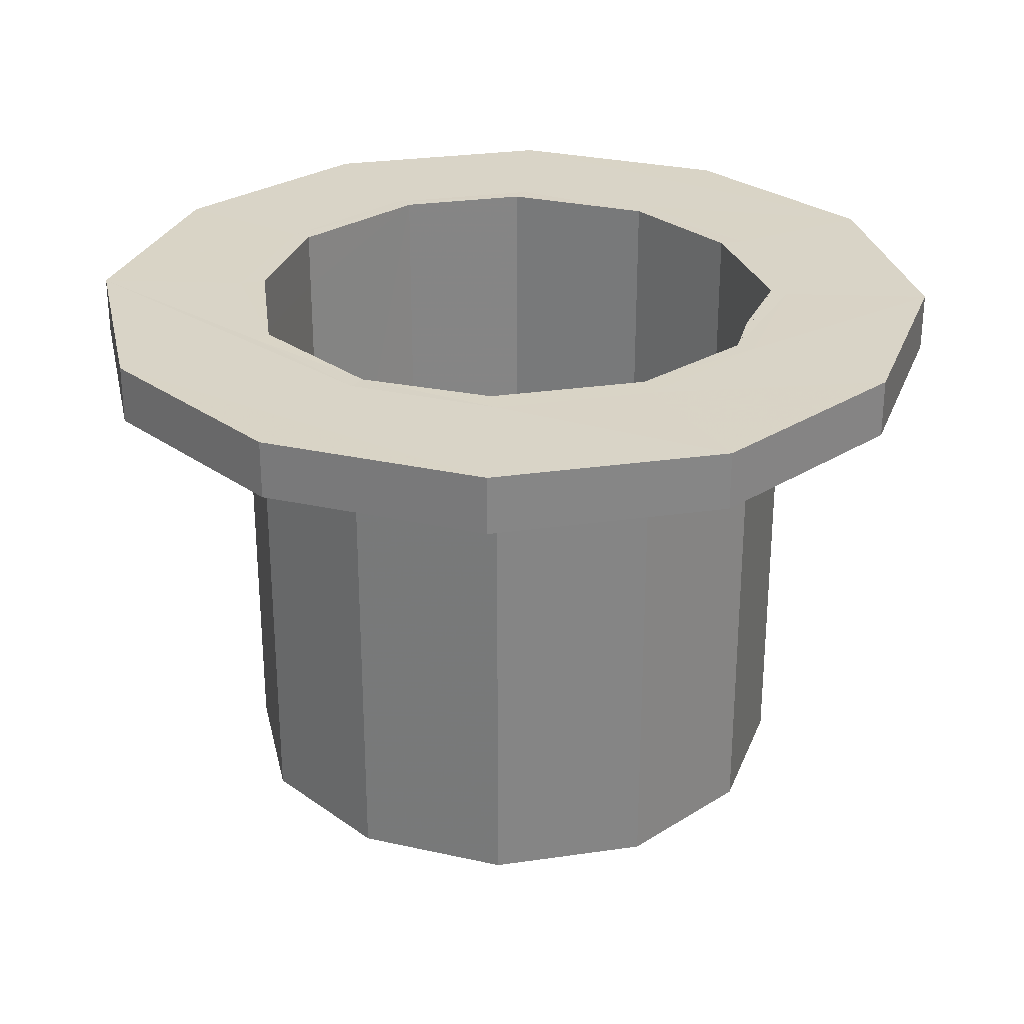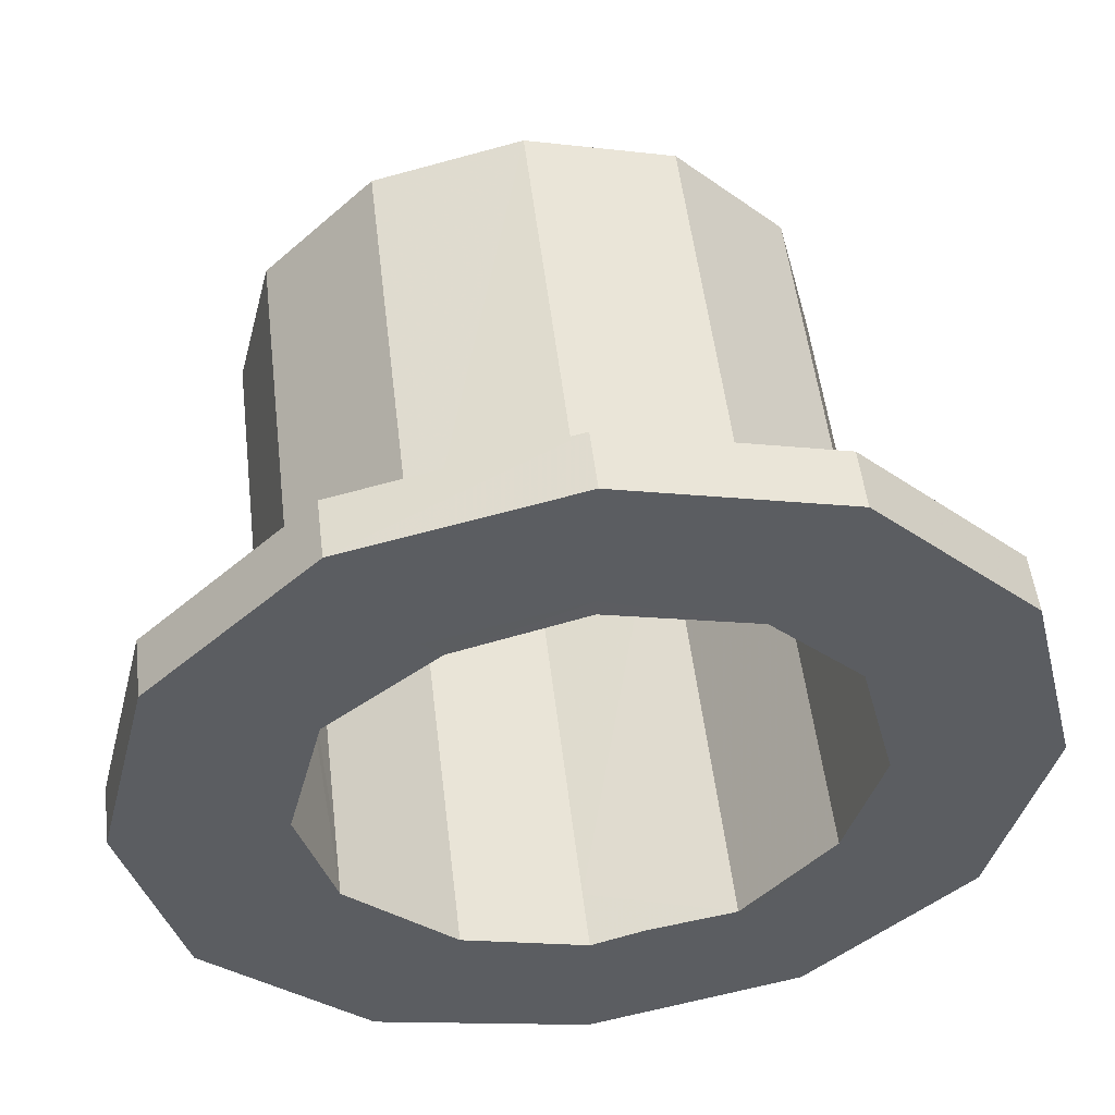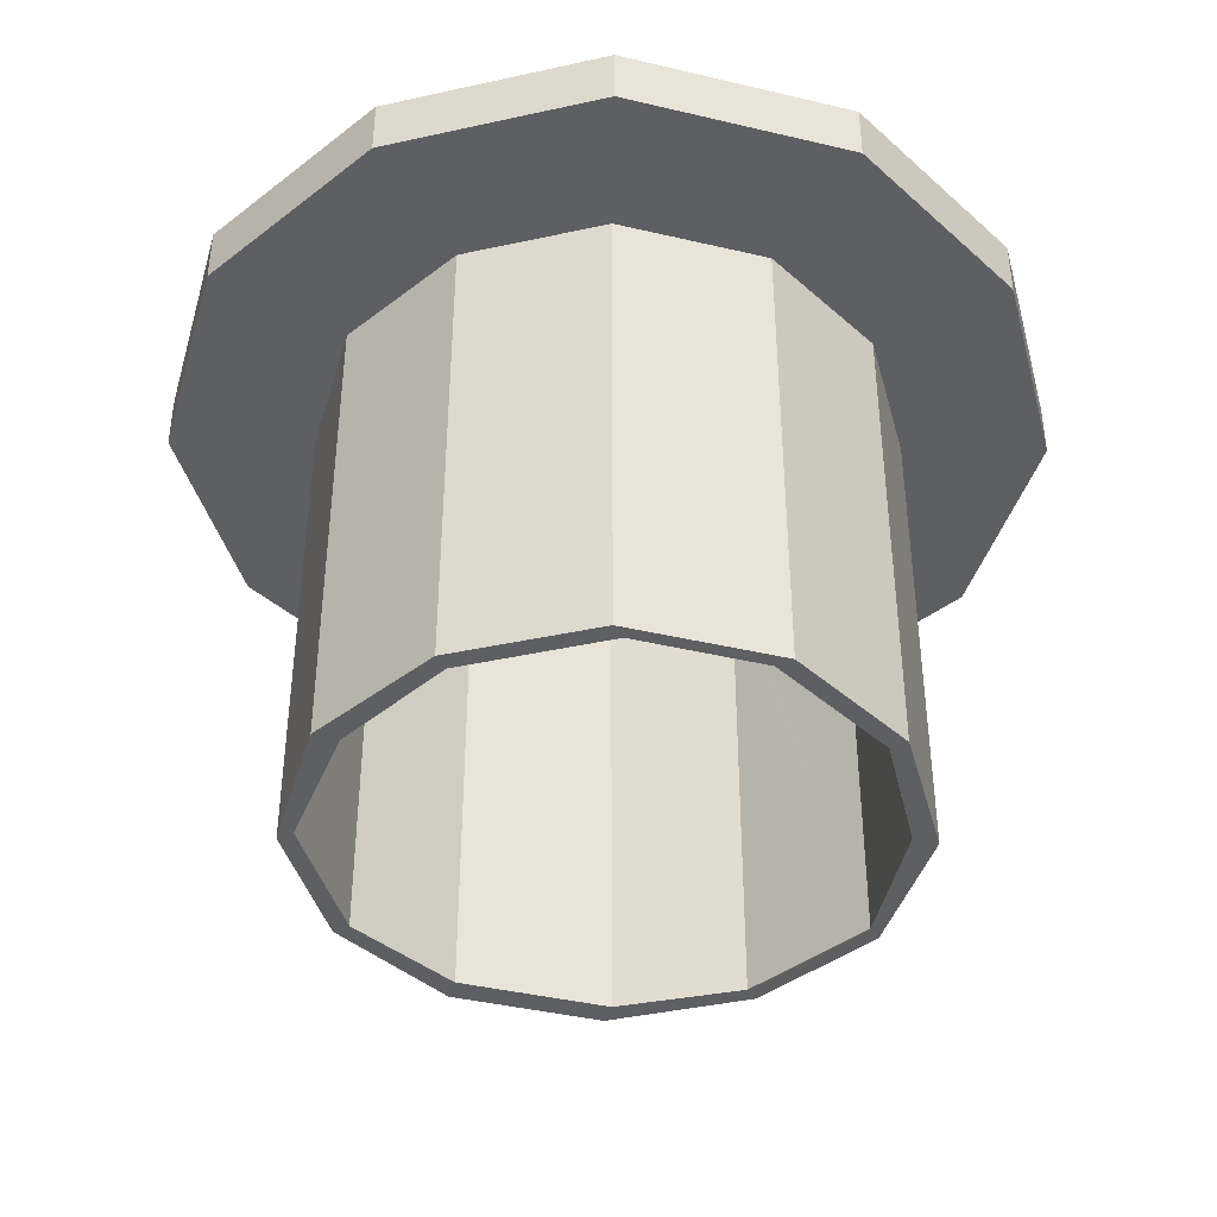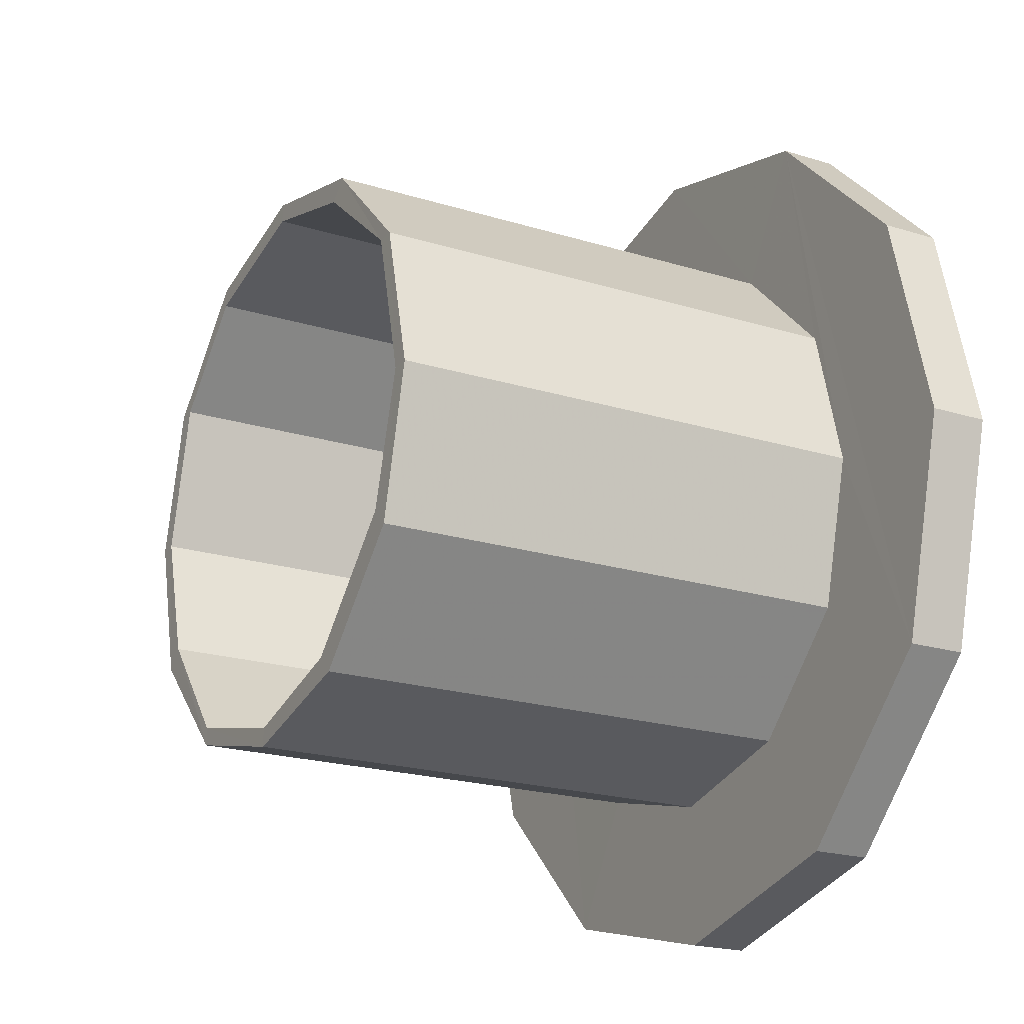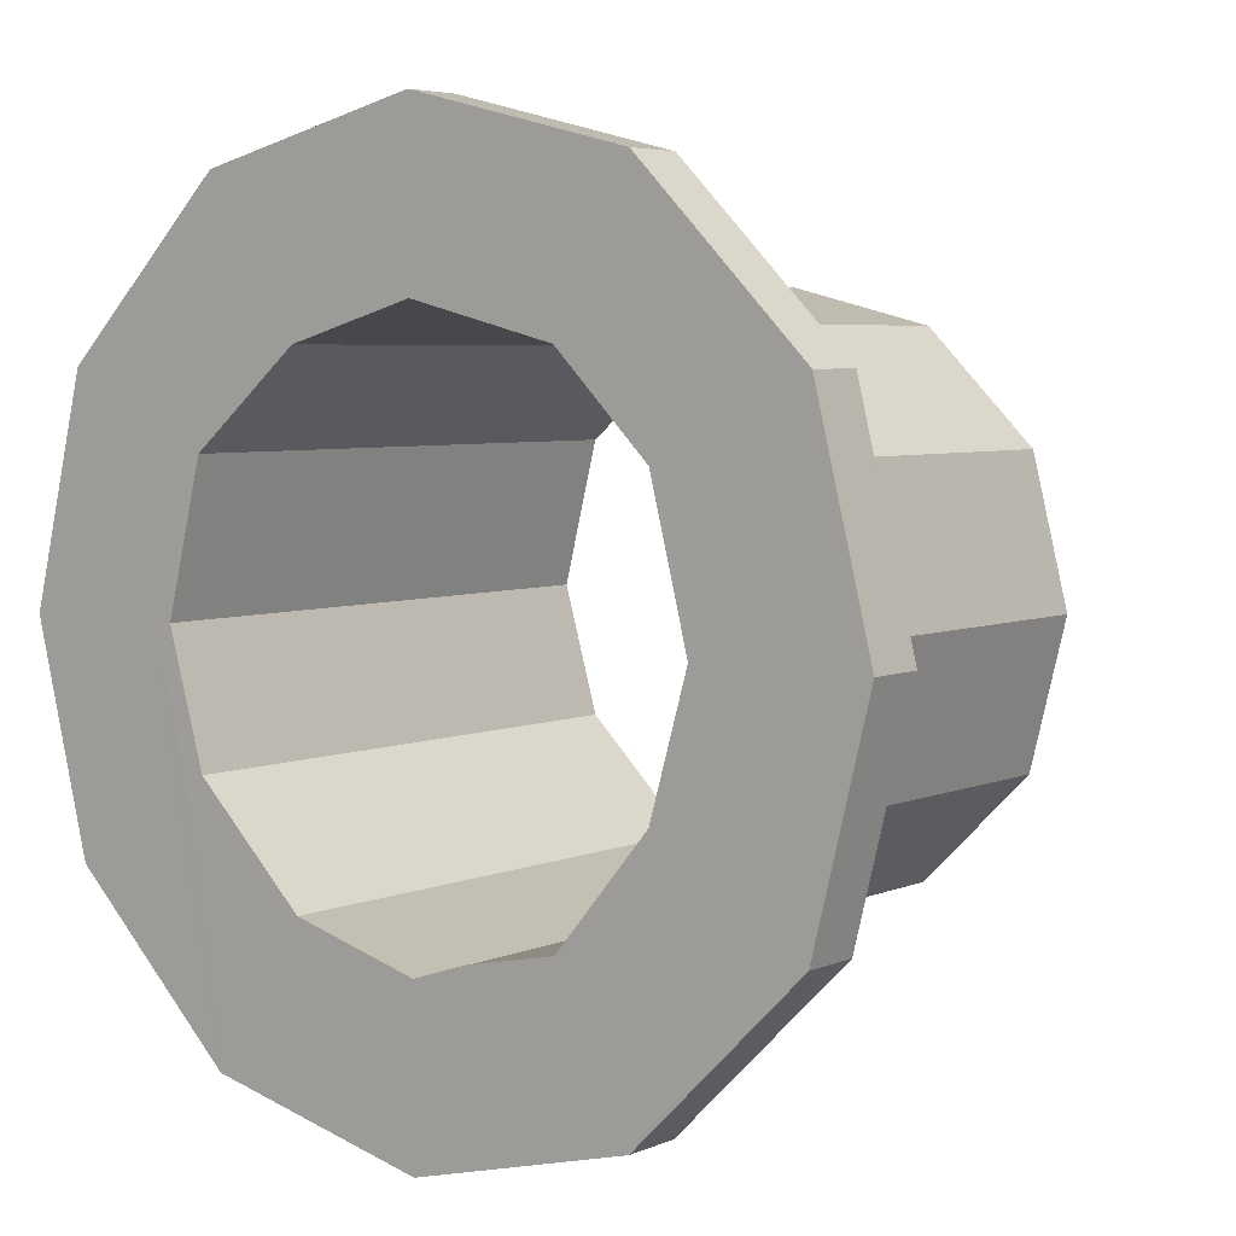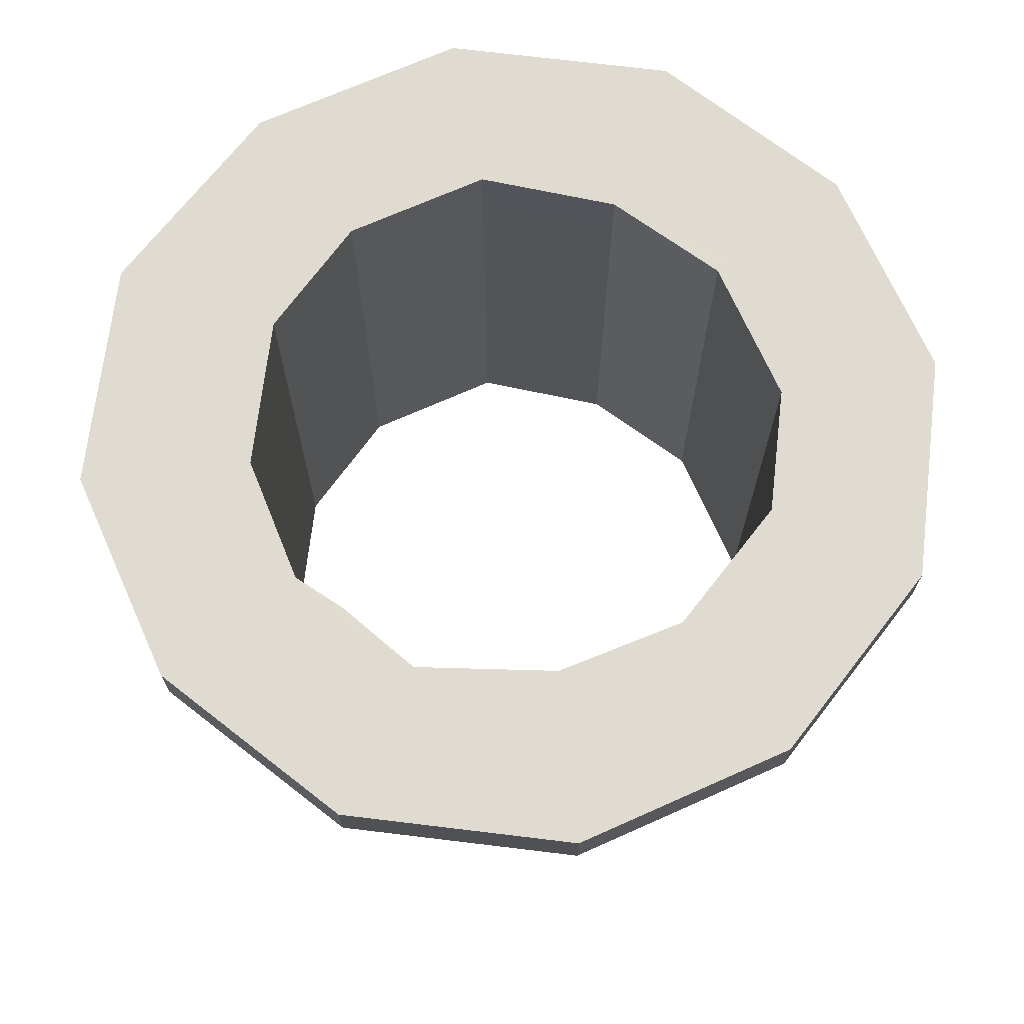
<metadata>
{"format":"obj","ext":"obj","renderer":"f3d","projection":"perspective","resolution":1024,"background":"white","views":[{"elev":28.4,"azim":-57.3,"up":"+Z"},{"elev":52.2,"azim":-6.7,"up":"+Y"},{"elev":-41.0,"azim":119.0,"up":"+Z"},{"elev":-20.8,"azim":-119.1,"up":"+Y"},{"elev":5.0,"azim":37.3,"up":"+Y"},{"elev":70.0,"azim":51.9,"up":"+Z"}]}
</metadata>
<code>
o 12579
v 2251 1878 11.98
v 2251 1878 11.98
v 2251 1878 11.98
v 2251 1878 11.94
v 2251 1878 11.98
v 2251 1878 11.94
v 2251 1878 11.94
v 2251 1878 11.94
v 2251 1878 11.98
v 2251 1878 11.94
v 2251 1878 11.98
v 2251 1878 11.94
v 2251 1878 11.98
v 2251 1878 11.94
v 2251 1878 11.94
v 2251 1878 11.94
v 2251 1878 11.98
v 2251 1878 11.98
v 2251 1878 11.94
v 2251 1878 11.94
v 2251 1878 11.94
v 2251 1878 11.94
v 2251 1878 11.94
v 2251 1878 11.94
v 2251 1878 11.98
v 2251 1878 11.94
v 2251 1878 11.98
v 2251 1878 11.94
v 2251 1878 11.98
v 2251 1878 11.94
v 2251 1878 11.94
v 2251 1878 11.98
v 2251 1878 11.94
v 2251 1878 11.98
v 2251 1878 11.94
v 2251 1878 11.98
v 2251 1878 11.94
v 2251 1878 11.94
v 2251 1878 11.98
v 2251 1878 11.98
v 2251 1878 11.98
v 2251 1878 11.98
v 2251 1878 11.94
v 2251 1878 11.94
v 2251 1878 11.68
v 2251 1878 11.68
v 2251 1878 11.94
v 2251 1878 11.68
v 2251 1878 11.68
v 2251 1878 11.68
v 2251 1878 11.68
v 2251 1878 11.98
v 2251 1878 11.98
v 2251 1878 11.68
v 2251 1878 11.68
v 2251 1878 11.68
v 2251 1878 11.68
v 2251 1878 11.68
v 2251 1878 11.68
v 2251 1878 11.94
v 2251 1878 11.68
v 2251 1878 11.94
v 2251 1878 11.68
v 2251 1878 11.68
v 2251 1878 11.68
v 2251 1878 11.68
v 2251 1878 11.94
v 2251 1878 11.68
v 2251 1878 11.94
v 2251 1878 11.68
v 2251 1878 11.68
v 2251 1878 11.68
v 2251 1878 11.68
v 2251 1878 11.68
v 2251 1878 11.94
v 2251 1878 11.94
v 2251 1878 11.68
v 2251 1878 11.68
v 2251 1878 11.98
v 2251 1878 11.68
v 2251 1878 11.68
v 2251 1878 11.94
v 2251 1878 11.94
v 2251 1878 11.68
v 2251 1878 11.68
v 2251 1878 11.68
v 2251 1878 11.68
v 2251 1878 11.94
v 2251 1878 11.94
v 2251 1878 11.98
v 2251 1878 11.98
v 2251 1878 11.68
v 2251 1878 11.94
v 2251 1878 11.94
v 2251 1878 11.94
v 2251 1878 11.98
v 2251 1878 11.94
v 2251 1878 11.98
v 2251 1878 11.94
v 2251 1878 11.98
v 2251 1878 11.98
v 2251 1878 11.98
v 2251 1878 11.98
v 2251 1878 11.98
v 2251 1878 11.68
v 2251 1878 11.68
v 2251 1878 11.98
v 2251 1878 11.98
v 2251 1878 11.68
v 2251 1878 11.98
v 2251 1878 11.98
v 2251 1878 11.98
v 2251 1878 11.98
v 2251 1878 11.68
v 2251 1878 11.68
v 2251 1878 11.68
v 2251 1878 11.68
v 2251 1878 11.68
v 2251 1878 11.68
v 2251 1878 11.68
v 2251 1878 11.94
v 2251 1878 11.94
v 2251 1878 11.68
v 2251 1878 11.94
v 2251 1878 11.68
v 2251 1878 11.68
v 2251 1878 11.68
v 2251 1878 11.98
v 2251 1878 11.68
v 2251 1878 11.68
v 2251 1878 11.68
v 2251 1878 11.94
v 2251 1878 11.94
v 2251 1878 11.68
v 2251 1878 11.98
v 2251 1878 11.98
v 2251 1878 11.98
v 2251 1878 11.98
v 2251 1878 11.98
v 2251 1878 11.98
v 2251 1878 11.98
v 2251 1878 11.98
v 2251 1878 11.98
v 2251 1878 11.98
v 2251 1878 11.98
v 2251 1878 11.98
v 2251 1878 11.98
v 2251 1878 11.98
v 2251 1878 11.98
v 2251 1878 11.94
v 2251 1878 11.98
v 2251 1878 11.94
v 2251 1878 11.98
v 2251 1878 11.98
v 2251 1878 11.94
v 2251 1878 11.94
v 2251 1878 11.94
v 2251 1878 11.94
v 2251 1878 11.94
v 2251 1878 11.94
v 2251 1878 11.94
v 2251 1878 11.94
v 2251 1878 11.68
v 2251 1878 11.94
v 2251 1878 11.68
v 2251 1878 11.68
v 2251 1878 11.68
v 2251 1878 11.94
v 2251 1878 11.94
v 2251 1878 11.94
v 2251 1878 11.98
v 2251 1878 11.98
v 2251 1878 11.94
v 2251 1878 11.98
v 2251 1878 11.98
v 2251 1878 11.94
v 2251 1878 11.94
v 2251 1878 11.98
v 2251 1878 11.98
v 2251 1878 11.98
v 2251 1878 11.98
v 2251 1878 11.94
v 2251 1878 11.98
v 2251 1878 11.94
v 2251 1878 11.68
v 2251 1878 11.68
v 2251 1878 11.94
v 2251 1878 11.94
v 2251 1878 11.94
v 2251 1878 11.68
v 2251 1878 11.68
v 2251 1878 11.68
v 2251 1878 11.68
v 2251 1878 11.68
v 2251 1878 11.68
v 2251 1878 11.94
v 2251 1878 11.68
v 2251 1878 11.68
v 2251 1878 11.98
v 2251 1878 11.98
v 2251 1878 11.98
v 2251 1878 11.98
v 2251 1878 11.98
v 2251 1878 11.98
v 2251 1878 11.98
v 2251 1878 11.98
v 2251 1878 11.98
v 2251 1878 11.98
v 2251 1878 11.98
v 2251 1878 11.98
v 2251 1878 11.94
v 2251 1878 11.68
v 2251 1878 11.94
v 2251 1878 11.68
v 2251 1878 11.98
v 2251 1878 11.98
v 2251 1878 11.94
v 2251 1878 11.68
v 2251 1878 11.98
v 2251 1878 11.98
v 2251 1878 11.98
f 1 2 3
f 1 4 5
f 4 6 7
f 4 7 8
f 9 10 1
f 11 12 9
f 13 14 11
f 10 15 16
f 13 17 18
f 10 19 20
f 20 21 22
f 23 22 24
f 25 21 26
f 27 26 28
f 23 29 30
f 31 32 23
f 33 34 31
f 35 36 33
f 35 37 38
f 32 39 40
f 4 41 40
f 42 40 41
f 38 43 44
f 43 45 46
f 47 48 45
f 49 43 50
f 50 51 49
f 51 52 53
f 54 55 50
f 56 57 54
f 58 59 56
f 56 60 58
f 58 20 61
f 61 62 63
f 63 64 61
f 64 65 66
f 63 67 68
f 67 16 69
f 29 69 16
f 67 70 71
f 72 71 70
f 73 74 71
f 75 69 76
f 75 77 70
f 78 70 77
f 79 76 69
f 80 77 81
f 82 76 83
f 84 82 85
f 86 81 87
f 88 83 89
f 90 86 91
f 49 86 92
f 92 93 49
f 85 94 92
f 44 93 88
f 88 27 44
f 95 96 88
f 97 98 95
f 99 100 97
f 100 101 96
f 102 96 101
f 100 103 101
f 104 102 101
f 103 104 101
f 105 104 106
f 103 107 108
f 109 107 110
f 111 110 107
f 112 111 103
f 111 113 103
f 106 113 114
f 114 115 106
f 113 116 117
f 118 119 114
f 120 119 118
f 119 121 122
f 123 124 121
f 125 123 120
f 126 127 125
f 128 129 116
f 130 131 126
f 126 132 130
f 130 133 134
f 132 73 135
f 136 73 137
f 133 64 138
f 139 64 136
f 140 133 139
f 136 141 139
f 139 42 140
f 138 141 42
f 57 133 142
f 141 143 42
f 144 143 141
f 141 135 144
f 32 143 144
f 135 145 144
f 29 144 145
f 144 146 2
f 29 145 17
f 145 147 17
f 145 148 149
f 150 146 151
f 152 151 153
f 17 149 154
f 155 154 149
f 156 150 157
f 157 152 158
f 158 152 159
f 159 119 158
f 160 115 159
f 159 161 160
f 162 163 160
f 164 165 162
f 165 166 167
f 168 94 161
f 168 169 170
f 171 168 172
f 172 173 174
f 174 161 175
f 176 177 169
f 175 178 179
f 180 103 175
f 175 152 180
f 18 111 180
f 102 181 178
f 182 181 41
f 183 41 181
f 182 184 177
f 182 8 184
f 185 177 184
f 186 184 8
f 187 186 188
f 189 190 187
f 190 191 192
f 186 192 193
f 133 193 192
f 185 193 194
f 142 194 193
f 185 194 195
f 196 195 194
f 197 142 196
f 198 195 166
f 199 166 195
f 55 196 199
f 196 200 201
f 202 196 203
f 140 183 203
f 142 42 183
f 42 25 183
f 204 183 205
f 203 205 206
f 206 205 202
f 183 27 205
f 202 205 207
f 205 27 102
f 208 205 102
f 207 102 91
f 91 51 207
f 79 17 209
f 17 210 209
f 79 209 111
f 209 128 111
f 78 128 211
f 211 212 129
f 213 214 212
f 155 213 210
f 73 213 155
f 213 211 215
f 72 211 213
f 211 110 216
f 209 216 110
f 213 216 154
f 209 154 216
f 189 19 217
f 217 218 189
f 217 19 156
f 156 131 217
f 219 220 221

</code>
